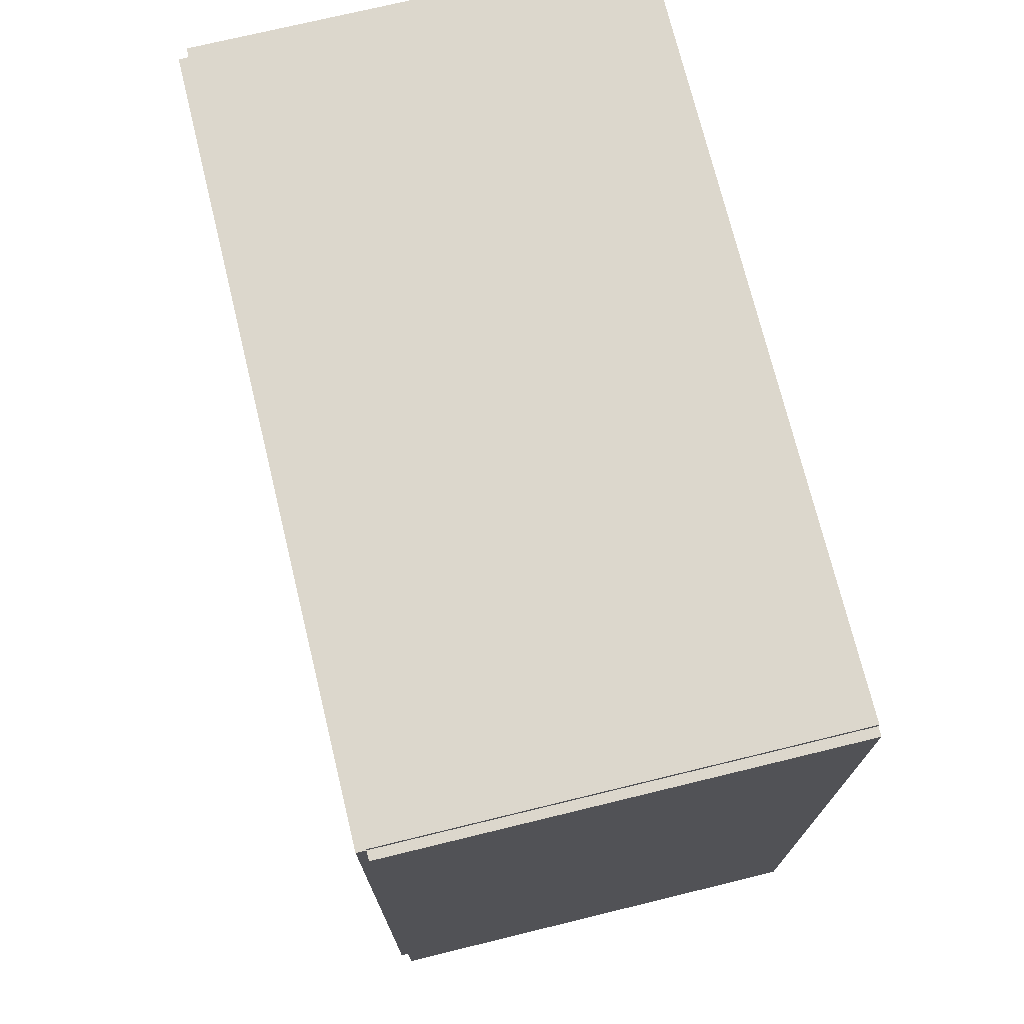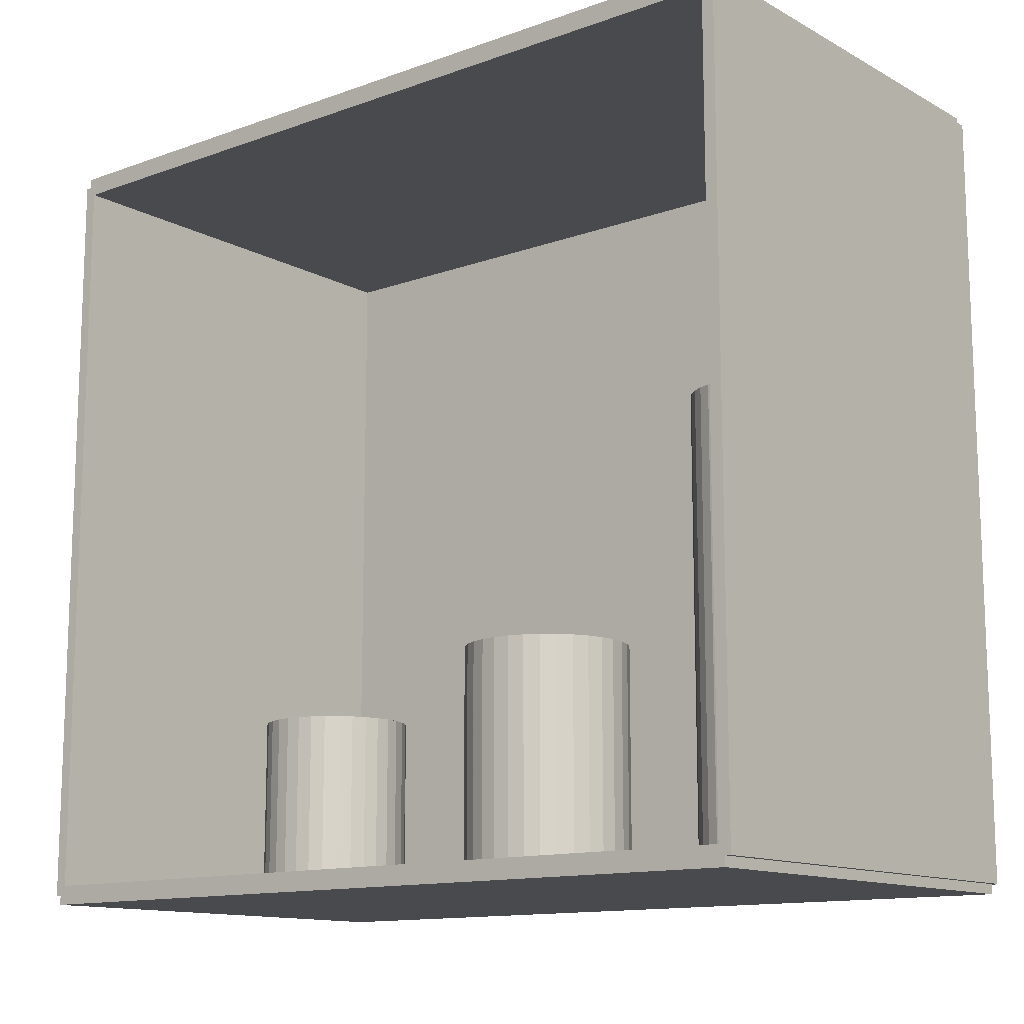
<metadata>
{"format":"obj","ext":"obj","renderer":"f3d","projection":"perspective","resolution":1024,"background":"white","views":[{"elev":72.8,"azim":-13.7,"up":"+Y"},{"elev":-12.9,"azim":129.4,"up":"+Z"}]}
</metadata>
<code>
v -0.08218 -0.1502 -0.003458
v -0.08218 -0.1502 0.003458
v -0.08218 0.1502 -0.003458
v -0.08218 0.1502 0.003458
v 0.08218 -0.1502 -0.003458
v 0.08218 -0.1502 0.003458
v 0.08218 0.1502 -0.003458
v 0.08218 0.1502 0.003458
v -0.07872 -0.1502 0
v -0.08563 -0.1502 0
v -0.07872 0.1502 0
v -0.08563 0.1502 0
v -0.07872 -0.1502 0.2812
v -0.08563 -0.1502 0.2812
v -0.07872 0.1502 0.2812
v -0.08563 0.1502 0.2812
v -0.08218 0.1481 0.2812
v -0.08218 0.1524 0.2812
v -0.08218 0.1481 0
v -0.08218 0.1524 0
v 0.08218 0.1481 0.2812
v 0.08218 0.1524 0.2812
v 0.08218 0.1481 0
v 0.08218 0.1524 0
v -0.08218 -0.1481 0
v -0.08218 -0.1524 0
v -0.08218 -0.1481 0.2812
v -0.08218 -0.1524 0.2812
v 0.08218 -0.1481 0
v 0.08218 -0.1524 0
v 0.08218 -0.1481 0.2812
v 0.08218 -0.1524 0.2812
v -0.08218 -0.1502 0.2778
v -0.08218 -0.1502 0.2847
v -0.08218 0.1502 0.2778
v -0.08218 0.1502 0.2847
v 0.08218 -0.1502 0.2778
v 0.08218 -0.1502 0.2847
v 0.08218 0.1502 0.2778
v 0.08218 0.1502 0.2847
v -0.004602 -0.09166 0.006916
v 0.02264 -0.09166 0.006916
v 0.02264 -0.09166 0.06812
v -0.004602 -0.09166 0.06812
v 0.02211 -0.08635 0.006916
v 0.02211 -0.08635 0.06812
v 0.02056 -0.08124 0.006916
v 0.02056 -0.08124 0.06812
v 0.01805 -0.07653 0.006916
v 0.01805 -0.07653 0.06812
v 0.01466 -0.0724 0.006916
v 0.01466 -0.0724 0.06812
v 0.01053 -0.06901 0.006916
v 0.01053 -0.06901 0.06812
v 0.005822 -0.0665 0.006916
v 0.005822 -0.0665 0.06812
v 0.0007118 -0.06494 0.006916
v 0.0007118 -0.06494 0.06812
v -0.004602 -0.06442 0.006916
v -0.004602 -0.06442 0.06812
v -0.009917 -0.06494 0.006916
v -0.009917 -0.06494 0.06812
v -0.01503 -0.0665 0.006916
v -0.01503 -0.0665 0.06812
v -0.01974 -0.06901 0.006916
v -0.01974 -0.06901 0.06812
v -0.02386 -0.0724 0.006916
v -0.02386 -0.0724 0.06812
v -0.02725 -0.07653 0.006916
v -0.02725 -0.07653 0.06812
v -0.02977 -0.08124 0.006916
v -0.02977 -0.08124 0.06812
v -0.03132 -0.08635 0.006916
v -0.03132 -0.08635 0.06812
v -0.03184 -0.09166 0.006916
v -0.03184 -0.09166 0.06812
v -0.03132 -0.09698 0.006916
v -0.03132 -0.09698 0.06812
v -0.02977 -0.1021 0.006916
v -0.02977 -0.1021 0.06812
v -0.02725 -0.1068 0.006916
v -0.02725 -0.1068 0.06812
v -0.02386 -0.1109 0.006916
v -0.02386 -0.1109 0.06812
v -0.01974 -0.1143 0.006916
v -0.01974 -0.1143 0.06812
v -0.01503 -0.1168 0.006916
v -0.01503 -0.1168 0.06812
v -0.009917 -0.1184 0.006916
v -0.009917 -0.1184 0.06812
v -0.004602 -0.1189 0.006916
v -0.004602 -0.1189 0.06812
v 0.0007118 -0.1184 0.006916
v 0.0007118 -0.1184 0.06812
v 0.005822 -0.1168 0.006916
v 0.005822 -0.1168 0.06812
v 0.01053 -0.1143 0.006916
v 0.01053 -0.1143 0.06812
v 0.01466 -0.1109 0.006916
v 0.01466 -0.1109 0.06812
v 0.01805 -0.1068 0.006916
v 0.01805 -0.1068 0.06812
v 0.02056 -0.1021 0.006916
v 0.02056 -0.1021 0.06812
v 0.02211 -0.09698 0.006916
v 0.02211 -0.09698 0.06812
v -0.03091 -0.006652 0.006916
v 0.0006481 -0.006652 0.006916
v 0.0006481 -0.006652 0.09342
v -0.03091 -0.006652 0.09342
v 4.172e-05 -0.0004949 0.006916
v 4.172e-05 -0.0004949 0.09342
v -0.001754 0.005425 0.006916
v -0.001754 0.005425 0.09342
v -0.004671 0.01088 0.006916
v -0.004671 0.01088 0.09342
v -0.008595 0.01566 0.006916
v -0.008595 0.01566 0.09342
v -0.01338 0.01959 0.006916
v -0.01338 0.01959 0.09342
v -0.01883 0.02251 0.006916
v -0.01883 0.02251 0.09342
v -0.02475 0.0243 0.006916
v -0.02475 0.0243 0.09342
v -0.03091 0.02491 0.006916
v -0.03091 0.02491 0.09342
v -0.03707 0.0243 0.006916
v -0.03707 0.0243 0.09342
v -0.04299 0.02251 0.006916
v -0.04299 0.02251 0.09342
v -0.04844 0.01959 0.006916
v -0.04844 0.01959 0.09342
v -0.05323 0.01566 0.006916
v -0.05323 0.01566 0.09342
v -0.05715 0.01088 0.006916
v -0.05715 0.01088 0.09342
v -0.06007 0.005425 0.006916
v -0.06007 0.005425 0.09342
v -0.06186 -0.0004949 0.006916
v -0.06186 -0.0004949 0.09342
v -0.06247 -0.006652 0.006916
v -0.06247 -0.006652 0.09342
v -0.06186 -0.01281 0.006916
v -0.06186 -0.01281 0.09342
v -0.06007 -0.01873 0.006916
v -0.06007 -0.01873 0.09342
v -0.05715 -0.02419 0.006916
v -0.05715 -0.02419 0.09342
v -0.05323 -0.02897 0.006916
v -0.05323 -0.02897 0.09342
v -0.04844 -0.03289 0.006916
v -0.04844 -0.03289 0.09342
v -0.04299 -0.03581 0.006916
v -0.04299 -0.03581 0.09342
v -0.03707 -0.0376 0.006916
v -0.03707 -0.0376 0.09342
v -0.03091 -0.03821 0.006916
v -0.03091 -0.03821 0.09342
v -0.02475 -0.0376 0.006916
v -0.02475 -0.0376 0.09342
v -0.01883 -0.03581 0.006916
v -0.01883 -0.03581 0.09342
v -0.01338 -0.03289 0.006916
v -0.01338 -0.03289 0.09342
v -0.008595 -0.02897 0.006916
v -0.008595 -0.02897 0.09342
v -0.004671 -0.02419 0.006916
v -0.004671 -0.02419 0.09342
v -0.001754 -0.01873 0.006916
v -0.001754 -0.01873 0.09342
v 4.172e-05 -0.01281 0.006916
v 4.172e-05 -0.01281 0.09342
v -0.007158 0.1052 0.006916
v 0.01463 0.1052 0.006916
v 0.01463 0.1052 0.06076
v -0.007158 0.1052 0.06076
v 0.01421 0.1095 0.006916
v 0.01421 0.1095 0.06076
v 0.01297 0.1136 0.006916
v 0.01297 0.1136 0.06076
v 0.01096 0.1173 0.006916
v 0.01096 0.1173 0.06076
v 0.008246 0.1206 0.006916
v 0.008246 0.1206 0.06076
v 0.004945 0.1233 0.006916
v 0.004945 0.1233 0.06076
v 0.001179 0.1254 0.006916
v 0.001179 0.1254 0.06076
v -0.002908 0.1266 0.006916
v -0.002908 0.1266 0.06076
v -0.007158 0.127 0.006916
v -0.007158 0.127 0.06076
v -0.01141 0.1266 0.006916
v -0.01141 0.1266 0.06076
v -0.01549 0.1254 0.006916
v -0.01549 0.1254 0.06076
v -0.01926 0.1233 0.006916
v -0.01926 0.1233 0.06076
v -0.02256 0.1206 0.006916
v -0.02256 0.1206 0.06076
v -0.02527 0.1173 0.006916
v -0.02527 0.1173 0.06076
v -0.02728 0.1136 0.006916
v -0.02728 0.1136 0.06076
v -0.02852 0.1095 0.006916
v -0.02852 0.1095 0.06076
v -0.02894 0.1052 0.006916
v -0.02894 0.1052 0.06076
v -0.02852 0.101 0.006916
v -0.02852 0.101 0.06076
v -0.02728 0.0969 0.006916
v -0.02728 0.0969 0.06076
v -0.02527 0.09313 0.006916
v -0.02527 0.09313 0.06076
v -0.02256 0.08983 0.006916
v -0.02256 0.08983 0.06076
v -0.01926 0.08712 0.006916
v -0.01926 0.08712 0.06076
v -0.01549 0.08511 0.006916
v -0.01549 0.08511 0.06076
v -0.01141 0.08387 0.006916
v -0.01141 0.08387 0.06076
v -0.007158 0.08345 0.006916
v -0.007158 0.08345 0.06076
v -0.002908 0.08387 0.006916
v -0.002908 0.08387 0.06076
v 0.001179 0.08511 0.006916
v 0.001179 0.08511 0.06076
v 0.004945 0.08712 0.006916
v 0.004945 0.08712 0.06076
v 0.008246 0.08983 0.006916
v 0.008246 0.08983 0.06076
v 0.01096 0.09313 0.006916
v 0.01096 0.09313 0.06076
v 0.01297 0.0969 0.006916
v 0.01297 0.0969 0.06076
v 0.01421 0.101 0.006916
v 0.01421 0.101 0.06076
v -0.007158 0.1052 0.06076
v 0.01463 0.1052 0.06076
v 0.01463 0.1052 0.1146
v -0.007158 0.1052 0.1146
v 0.01421 0.1095 0.06076
v 0.01421 0.1095 0.1146
v 0.01297 0.1136 0.06076
v 0.01297 0.1136 0.1146
v 0.01096 0.1173 0.06076
v 0.01096 0.1173 0.1146
v 0.008246 0.1206 0.06076
v 0.008246 0.1206 0.1146
v 0.004945 0.1233 0.06076
v 0.004945 0.1233 0.1146
v 0.001179 0.1254 0.06076
v 0.001179 0.1254 0.1146
v -0.002908 0.1266 0.06076
v -0.002908 0.1266 0.1146
v -0.007158 0.127 0.06076
v -0.007158 0.127 0.1146
v -0.01141 0.1266 0.06076
v -0.01141 0.1266 0.1146
v -0.01549 0.1254 0.06076
v -0.01549 0.1254 0.1146
v -0.01926 0.1233 0.06076
v -0.01926 0.1233 0.1146
v -0.02256 0.1206 0.06076
v -0.02256 0.1206 0.1146
v -0.02527 0.1173 0.06076
v -0.02527 0.1173 0.1146
v -0.02728 0.1136 0.06076
v -0.02728 0.1136 0.1146
v -0.02852 0.1095 0.06076
v -0.02852 0.1095 0.1146
v -0.02894 0.1052 0.06076
v -0.02894 0.1052 0.1146
v -0.02852 0.101 0.06076
v -0.02852 0.101 0.1146
v -0.02728 0.0969 0.06076
v -0.02728 0.0969 0.1146
v -0.02527 0.09313 0.06076
v -0.02527 0.09313 0.1146
v -0.02256 0.08983 0.06076
v -0.02256 0.08983 0.1146
v -0.01926 0.08712 0.06076
v -0.01926 0.08712 0.1146
v -0.01549 0.08511 0.06076
v -0.01549 0.08511 0.1146
v -0.01141 0.08387 0.06076
v -0.01141 0.08387 0.1146
v -0.007158 0.08345 0.06076
v -0.007158 0.08345 0.1146
v -0.002908 0.08387 0.06076
v -0.002908 0.08387 0.1146
v 0.001179 0.08511 0.06076
v 0.001179 0.08511 0.1146
v 0.004945 0.08712 0.06076
v 0.004945 0.08712 0.1146
v 0.008246 0.08983 0.06076
v 0.008246 0.08983 0.1146
v 0.01096 0.09313 0.06076
v 0.01096 0.09313 0.1146
v 0.01297 0.0969 0.06076
v 0.01297 0.0969 0.1146
v 0.01421 0.101 0.06076
v 0.01421 0.101 0.1146
v -0.007158 0.1052 0.1146
v 0.01463 0.1052 0.1146
v 0.01463 0.1052 0.1684
v -0.007158 0.1052 0.1684
v 0.01421 0.1095 0.1146
v 0.01421 0.1095 0.1684
v 0.01297 0.1136 0.1146
v 0.01297 0.1136 0.1684
v 0.01096 0.1173 0.1146
v 0.01096 0.1173 0.1684
v 0.008246 0.1206 0.1146
v 0.008246 0.1206 0.1684
v 0.004945 0.1233 0.1146
v 0.004945 0.1233 0.1684
v 0.001179 0.1254 0.1146
v 0.001179 0.1254 0.1684
v -0.002908 0.1266 0.1146
v -0.002908 0.1266 0.1684
v -0.007158 0.127 0.1146
v -0.007158 0.127 0.1684
v -0.01141 0.1266 0.1146
v -0.01141 0.1266 0.1684
v -0.01549 0.1254 0.1146
v -0.01549 0.1254 0.1684
v -0.01926 0.1233 0.1146
v -0.01926 0.1233 0.1684
v -0.02256 0.1206 0.1146
v -0.02256 0.1206 0.1684
v -0.02527 0.1173 0.1146
v -0.02527 0.1173 0.1684
v -0.02728 0.1136 0.1146
v -0.02728 0.1136 0.1684
v -0.02852 0.1095 0.1146
v -0.02852 0.1095 0.1684
v -0.02894 0.1052 0.1146
v -0.02894 0.1052 0.1684
v -0.02852 0.101 0.1146
v -0.02852 0.101 0.1684
v -0.02728 0.0969 0.1146
v -0.02728 0.0969 0.1684
v -0.02527 0.09313 0.1146
v -0.02527 0.09313 0.1684
v -0.02256 0.08983 0.1146
v -0.02256 0.08983 0.1684
v -0.01926 0.08712 0.1146
v -0.01926 0.08712 0.1684
v -0.01549 0.08511 0.1146
v -0.01549 0.08511 0.1684
v -0.01141 0.08387 0.1146
v -0.01141 0.08387 0.1684
v -0.007158 0.08345 0.1146
v -0.007158 0.08345 0.1684
v -0.002908 0.08387 0.1146
v -0.002908 0.08387 0.1684
v 0.001179 0.08511 0.1146
v 0.001179 0.08511 0.1684
v 0.004945 0.08712 0.1146
v 0.004945 0.08712 0.1684
v 0.008246 0.08983 0.1146
v 0.008246 0.08983 0.1684
v 0.01096 0.09313 0.1146
v 0.01096 0.09313 0.1684
v 0.01297 0.0969 0.1146
v 0.01297 0.0969 0.1684
v 0.01421 0.101 0.1146
v 0.01421 0.101 0.1684
f 2 4 1
f 5 2 1
f 1 4 3
f 3 5 1
f 2 8 4
f 6 2 5
f 6 8 2
f 4 8 3
f 7 5 3
f 3 8 7
f 7 6 5
f 8 6 7
f 10 12 9
f 13 10 9
f 9 12 11
f 11 13 9
f 10 16 12
f 14 10 13
f 14 16 10
f 12 16 11
f 15 13 11
f 11 16 15
f 15 14 13
f 16 14 15
f 18 20 17
f 21 18 17
f 17 20 19
f 19 21 17
f 18 24 20
f 22 18 21
f 22 24 18
f 20 24 19
f 23 21 19
f 19 24 23
f 23 22 21
f 24 22 23
f 26 28 25
f 29 26 25
f 25 28 27
f 27 29 25
f 26 32 28
f 30 26 29
f 30 32 26
f 28 32 27
f 31 29 27
f 27 32 31
f 31 30 29
f 32 30 31
f 34 36 33
f 37 34 33
f 33 36 35
f 35 37 33
f 34 40 36
f 38 34 37
f 38 40 34
f 36 40 35
f 39 37 35
f 35 40 39
f 39 38 37
f 40 38 39
f 42 41 45
f 42 45 43
f 43 45 46
f 43 46 44
f 45 41 47
f 45 47 46
f 46 47 48
f 46 48 44
f 47 41 49
f 47 49 48
f 48 49 50
f 48 50 44
f 49 41 51
f 49 51 50
f 50 51 52
f 50 52 44
f 51 41 53
f 51 53 52
f 52 53 54
f 52 54 44
f 53 41 55
f 53 55 54
f 54 55 56
f 54 56 44
f 55 41 57
f 55 57 56
f 56 57 58
f 56 58 44
f 57 41 59
f 57 59 58
f 58 59 60
f 58 60 44
f 59 41 61
f 59 61 60
f 60 61 62
f 60 62 44
f 61 41 63
f 61 63 62
f 62 63 64
f 62 64 44
f 63 41 65
f 63 65 64
f 64 65 66
f 64 66 44
f 65 41 67
f 65 67 66
f 66 67 68
f 66 68 44
f 67 41 69
f 67 69 68
f 68 69 70
f 68 70 44
f 69 41 71
f 69 71 70
f 70 71 72
f 70 72 44
f 71 41 73
f 71 73 72
f 72 73 74
f 72 74 44
f 73 41 75
f 73 75 74
f 74 75 76
f 74 76 44
f 75 41 77
f 75 77 76
f 76 77 78
f 76 78 44
f 77 41 79
f 77 79 78
f 78 79 80
f 78 80 44
f 79 41 81
f 79 81 80
f 80 81 82
f 80 82 44
f 81 41 83
f 81 83 82
f 82 83 84
f 82 84 44
f 83 41 85
f 83 85 84
f 84 85 86
f 84 86 44
f 85 41 87
f 85 87 86
f 86 87 88
f 86 88 44
f 87 41 89
f 87 89 88
f 88 89 90
f 88 90 44
f 89 41 91
f 89 91 90
f 90 91 92
f 90 92 44
f 91 41 93
f 91 93 92
f 92 93 94
f 92 94 44
f 93 41 95
f 93 95 94
f 94 95 96
f 94 96 44
f 95 41 97
f 95 97 96
f 96 97 98
f 96 98 44
f 97 41 99
f 97 99 98
f 98 99 100
f 98 100 44
f 99 41 101
f 99 101 100
f 100 101 102
f 100 102 44
f 101 41 103
f 101 103 102
f 102 103 104
f 102 104 44
f 103 41 105
f 103 105 104
f 104 105 106
f 104 106 44
f 105 41 42
f 105 42 106
f 106 42 43
f 106 43 44
f 108 107 111
f 108 111 109
f 109 111 112
f 109 112 110
f 111 107 113
f 111 113 112
f 112 113 114
f 112 114 110
f 113 107 115
f 113 115 114
f 114 115 116
f 114 116 110
f 115 107 117
f 115 117 116
f 116 117 118
f 116 118 110
f 117 107 119
f 117 119 118
f 118 119 120
f 118 120 110
f 119 107 121
f 119 121 120
f 120 121 122
f 120 122 110
f 121 107 123
f 121 123 122
f 122 123 124
f 122 124 110
f 123 107 125
f 123 125 124
f 124 125 126
f 124 126 110
f 125 107 127
f 125 127 126
f 126 127 128
f 126 128 110
f 127 107 129
f 127 129 128
f 128 129 130
f 128 130 110
f 129 107 131
f 129 131 130
f 130 131 132
f 130 132 110
f 131 107 133
f 131 133 132
f 132 133 134
f 132 134 110
f 133 107 135
f 133 135 134
f 134 135 136
f 134 136 110
f 135 107 137
f 135 137 136
f 136 137 138
f 136 138 110
f 137 107 139
f 137 139 138
f 138 139 140
f 138 140 110
f 139 107 141
f 139 141 140
f 140 141 142
f 140 142 110
f 141 107 143
f 141 143 142
f 142 143 144
f 142 144 110
f 143 107 145
f 143 145 144
f 144 145 146
f 144 146 110
f 145 107 147
f 145 147 146
f 146 147 148
f 146 148 110
f 147 107 149
f 147 149 148
f 148 149 150
f 148 150 110
f 149 107 151
f 149 151 150
f 150 151 152
f 150 152 110
f 151 107 153
f 151 153 152
f 152 153 154
f 152 154 110
f 153 107 155
f 153 155 154
f 154 155 156
f 154 156 110
f 155 107 157
f 155 157 156
f 156 157 158
f 156 158 110
f 157 107 159
f 157 159 158
f 158 159 160
f 158 160 110
f 159 107 161
f 159 161 160
f 160 161 162
f 160 162 110
f 161 107 163
f 161 163 162
f 162 163 164
f 162 164 110
f 163 107 165
f 163 165 164
f 164 165 166
f 164 166 110
f 165 107 167
f 165 167 166
f 166 167 168
f 166 168 110
f 167 107 169
f 167 169 168
f 168 169 170
f 168 170 110
f 169 107 171
f 169 171 170
f 170 171 172
f 170 172 110
f 171 107 108
f 171 108 172
f 172 108 109
f 172 109 110
f 174 173 177
f 174 177 175
f 175 177 178
f 175 178 176
f 177 173 179
f 177 179 178
f 178 179 180
f 178 180 176
f 179 173 181
f 179 181 180
f 180 181 182
f 180 182 176
f 181 173 183
f 181 183 182
f 182 183 184
f 182 184 176
f 183 173 185
f 183 185 184
f 184 185 186
f 184 186 176
f 185 173 187
f 185 187 186
f 186 187 188
f 186 188 176
f 187 173 189
f 187 189 188
f 188 189 190
f 188 190 176
f 189 173 191
f 189 191 190
f 190 191 192
f 190 192 176
f 191 173 193
f 191 193 192
f 192 193 194
f 192 194 176
f 193 173 195
f 193 195 194
f 194 195 196
f 194 196 176
f 195 173 197
f 195 197 196
f 196 197 198
f 196 198 176
f 197 173 199
f 197 199 198
f 198 199 200
f 198 200 176
f 199 173 201
f 199 201 200
f 200 201 202
f 200 202 176
f 201 173 203
f 201 203 202
f 202 203 204
f 202 204 176
f 203 173 205
f 203 205 204
f 204 205 206
f 204 206 176
f 205 173 207
f 205 207 206
f 206 207 208
f 206 208 176
f 207 173 209
f 207 209 208
f 208 209 210
f 208 210 176
f 209 173 211
f 209 211 210
f 210 211 212
f 210 212 176
f 211 173 213
f 211 213 212
f 212 213 214
f 212 214 176
f 213 173 215
f 213 215 214
f 214 215 216
f 214 216 176
f 215 173 217
f 215 217 216
f 216 217 218
f 216 218 176
f 217 173 219
f 217 219 218
f 218 219 220
f 218 220 176
f 219 173 221
f 219 221 220
f 220 221 222
f 220 222 176
f 221 173 223
f 221 223 222
f 222 223 224
f 222 224 176
f 223 173 225
f 223 225 224
f 224 225 226
f 224 226 176
f 225 173 227
f 225 227 226
f 226 227 228
f 226 228 176
f 227 173 229
f 227 229 228
f 228 229 230
f 228 230 176
f 229 173 231
f 229 231 230
f 230 231 232
f 230 232 176
f 231 173 233
f 231 233 232
f 232 233 234
f 232 234 176
f 233 173 235
f 233 235 234
f 234 235 236
f 234 236 176
f 235 173 237
f 235 237 236
f 236 237 238
f 236 238 176
f 237 173 174
f 237 174 238
f 238 174 175
f 238 175 176
f 240 239 243
f 240 243 241
f 241 243 244
f 241 244 242
f 243 239 245
f 243 245 244
f 244 245 246
f 244 246 242
f 245 239 247
f 245 247 246
f 246 247 248
f 246 248 242
f 247 239 249
f 247 249 248
f 248 249 250
f 248 250 242
f 249 239 251
f 249 251 250
f 250 251 252
f 250 252 242
f 251 239 253
f 251 253 252
f 252 253 254
f 252 254 242
f 253 239 255
f 253 255 254
f 254 255 256
f 254 256 242
f 255 239 257
f 255 257 256
f 256 257 258
f 256 258 242
f 257 239 259
f 257 259 258
f 258 259 260
f 258 260 242
f 259 239 261
f 259 261 260
f 260 261 262
f 260 262 242
f 261 239 263
f 261 263 262
f 262 263 264
f 262 264 242
f 263 239 265
f 263 265 264
f 264 265 266
f 264 266 242
f 265 239 267
f 265 267 266
f 266 267 268
f 266 268 242
f 267 239 269
f 267 269 268
f 268 269 270
f 268 270 242
f 269 239 271
f 269 271 270
f 270 271 272
f 270 272 242
f 271 239 273
f 271 273 272
f 272 273 274
f 272 274 242
f 273 239 275
f 273 275 274
f 274 275 276
f 274 276 242
f 275 239 277
f 275 277 276
f 276 277 278
f 276 278 242
f 277 239 279
f 277 279 278
f 278 279 280
f 278 280 242
f 279 239 281
f 279 281 280
f 280 281 282
f 280 282 242
f 281 239 283
f 281 283 282
f 282 283 284
f 282 284 242
f 283 239 285
f 283 285 284
f 284 285 286
f 284 286 242
f 285 239 287
f 285 287 286
f 286 287 288
f 286 288 242
f 287 239 289
f 287 289 288
f 288 289 290
f 288 290 242
f 289 239 291
f 289 291 290
f 290 291 292
f 290 292 242
f 291 239 293
f 291 293 292
f 292 293 294
f 292 294 242
f 293 239 295
f 293 295 294
f 294 295 296
f 294 296 242
f 295 239 297
f 295 297 296
f 296 297 298
f 296 298 242
f 297 239 299
f 297 299 298
f 298 299 300
f 298 300 242
f 299 239 301
f 299 301 300
f 300 301 302
f 300 302 242
f 301 239 303
f 301 303 302
f 302 303 304
f 302 304 242
f 303 239 240
f 303 240 304
f 304 240 241
f 304 241 242
f 306 305 309
f 306 309 307
f 307 309 310
f 307 310 308
f 309 305 311
f 309 311 310
f 310 311 312
f 310 312 308
f 311 305 313
f 311 313 312
f 312 313 314
f 312 314 308
f 313 305 315
f 313 315 314
f 314 315 316
f 314 316 308
f 315 305 317
f 315 317 316
f 316 317 318
f 316 318 308
f 317 305 319
f 317 319 318
f 318 319 320
f 318 320 308
f 319 305 321
f 319 321 320
f 320 321 322
f 320 322 308
f 321 305 323
f 321 323 322
f 322 323 324
f 322 324 308
f 323 305 325
f 323 325 324
f 324 325 326
f 324 326 308
f 325 305 327
f 325 327 326
f 326 327 328
f 326 328 308
f 327 305 329
f 327 329 328
f 328 329 330
f 328 330 308
f 329 305 331
f 329 331 330
f 330 331 332
f 330 332 308
f 331 305 333
f 331 333 332
f 332 333 334
f 332 334 308
f 333 305 335
f 333 335 334
f 334 335 336
f 334 336 308
f 335 305 337
f 335 337 336
f 336 337 338
f 336 338 308
f 337 305 339
f 337 339 338
f 338 339 340
f 338 340 308
f 339 305 341
f 339 341 340
f 340 341 342
f 340 342 308
f 341 305 343
f 341 343 342
f 342 343 344
f 342 344 308
f 343 305 345
f 343 345 344
f 344 345 346
f 344 346 308
f 345 305 347
f 345 347 346
f 346 347 348
f 346 348 308
f 347 305 349
f 347 349 348
f 348 349 350
f 348 350 308
f 349 305 351
f 349 351 350
f 350 351 352
f 350 352 308
f 351 305 353
f 351 353 352
f 352 353 354
f 352 354 308
f 353 305 355
f 353 355 354
f 354 355 356
f 354 356 308
f 355 305 357
f 355 357 356
f 356 357 358
f 356 358 308
f 357 305 359
f 357 359 358
f 358 359 360
f 358 360 308
f 359 305 361
f 359 361 360
f 360 361 362
f 360 362 308
f 361 305 363
f 361 363 362
f 362 363 364
f 362 364 308
f 363 305 365
f 363 365 364
f 364 365 366
f 364 366 308
f 365 305 367
f 365 367 366
f 366 367 368
f 366 368 308
f 367 305 369
f 367 369 368
f 368 369 370
f 368 370 308
f 369 305 306
f 369 306 370
f 370 306 307
f 370 307 308

</code>
